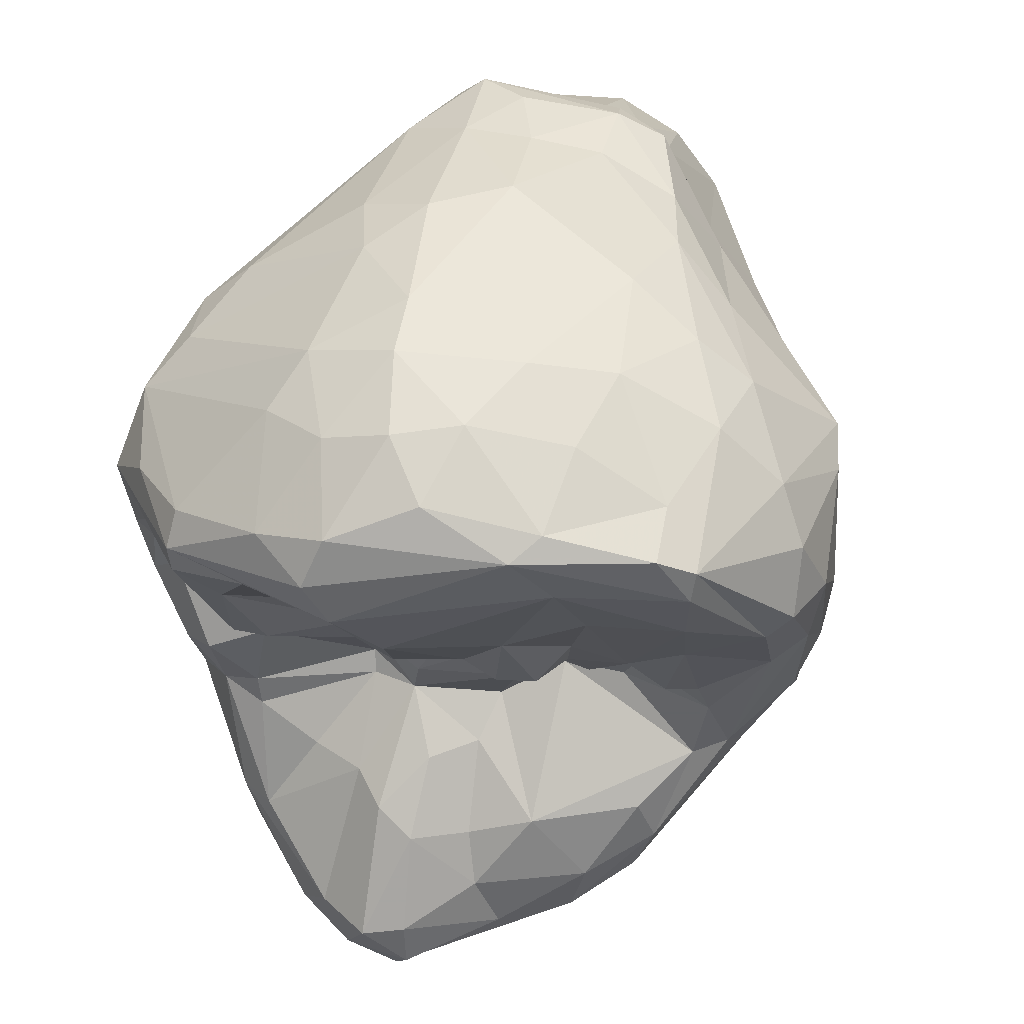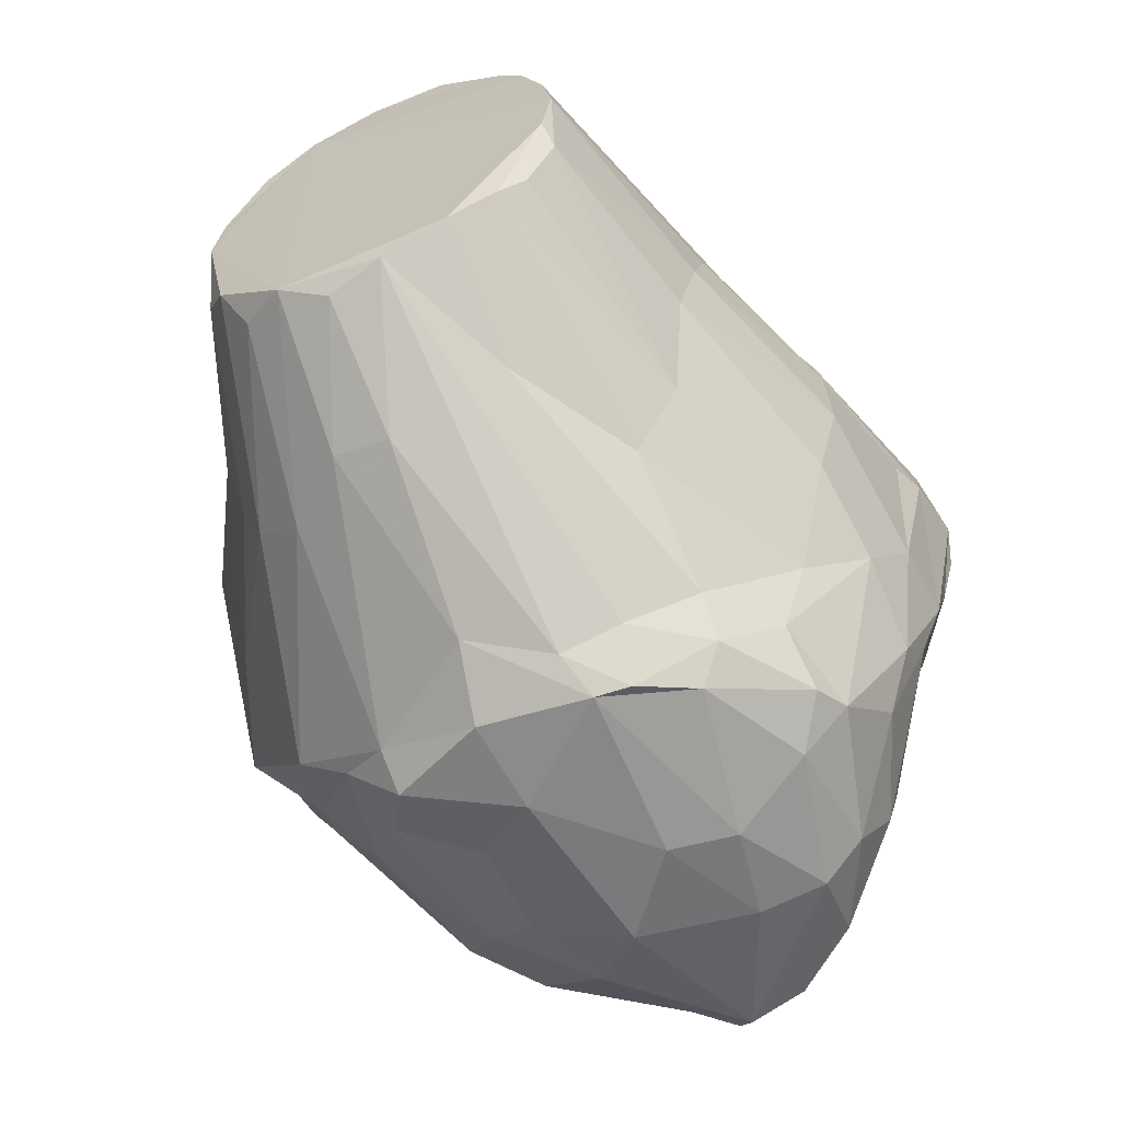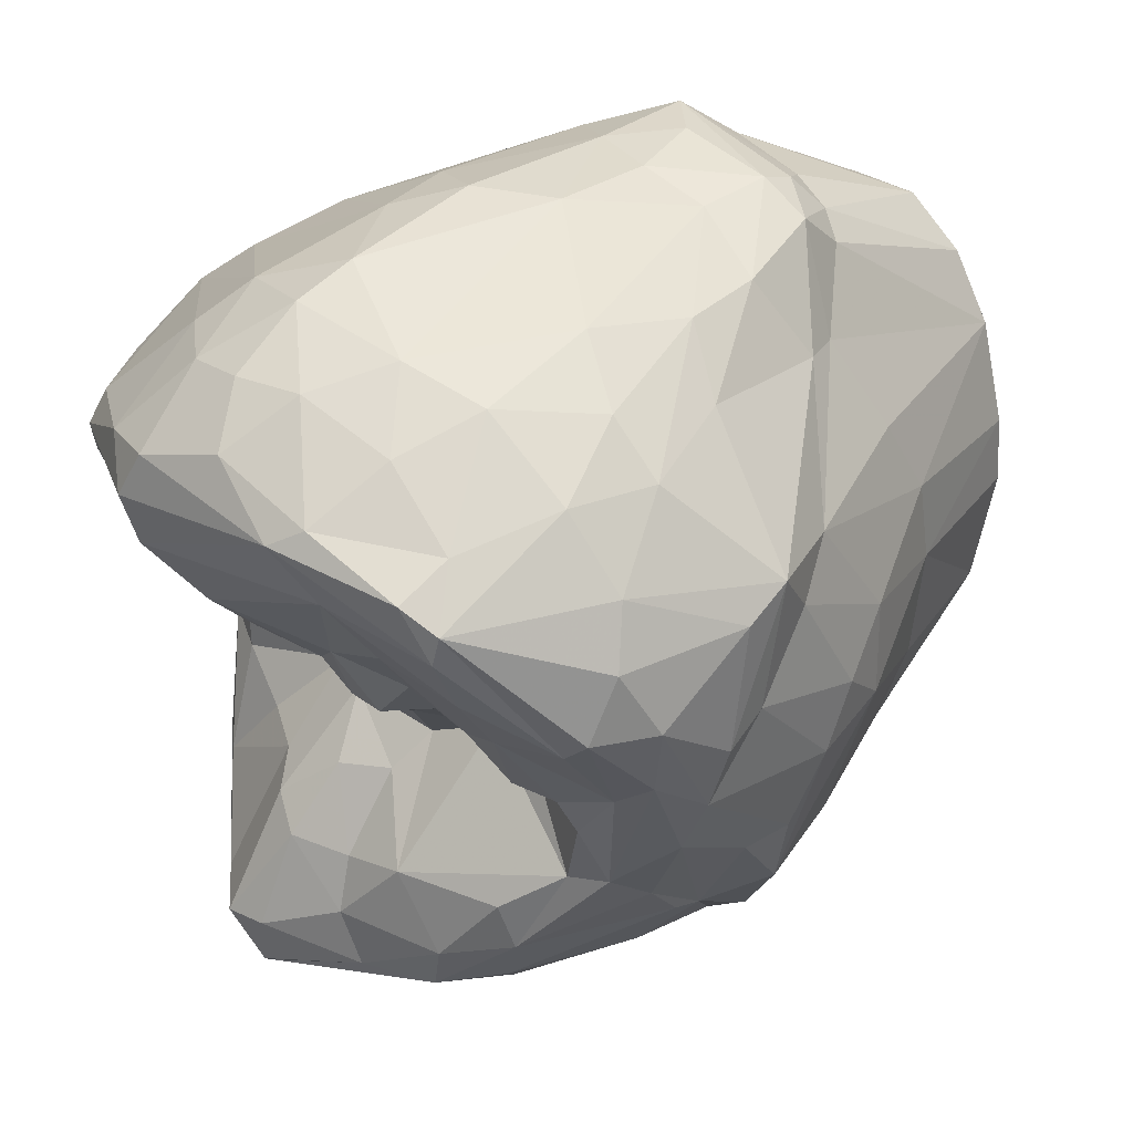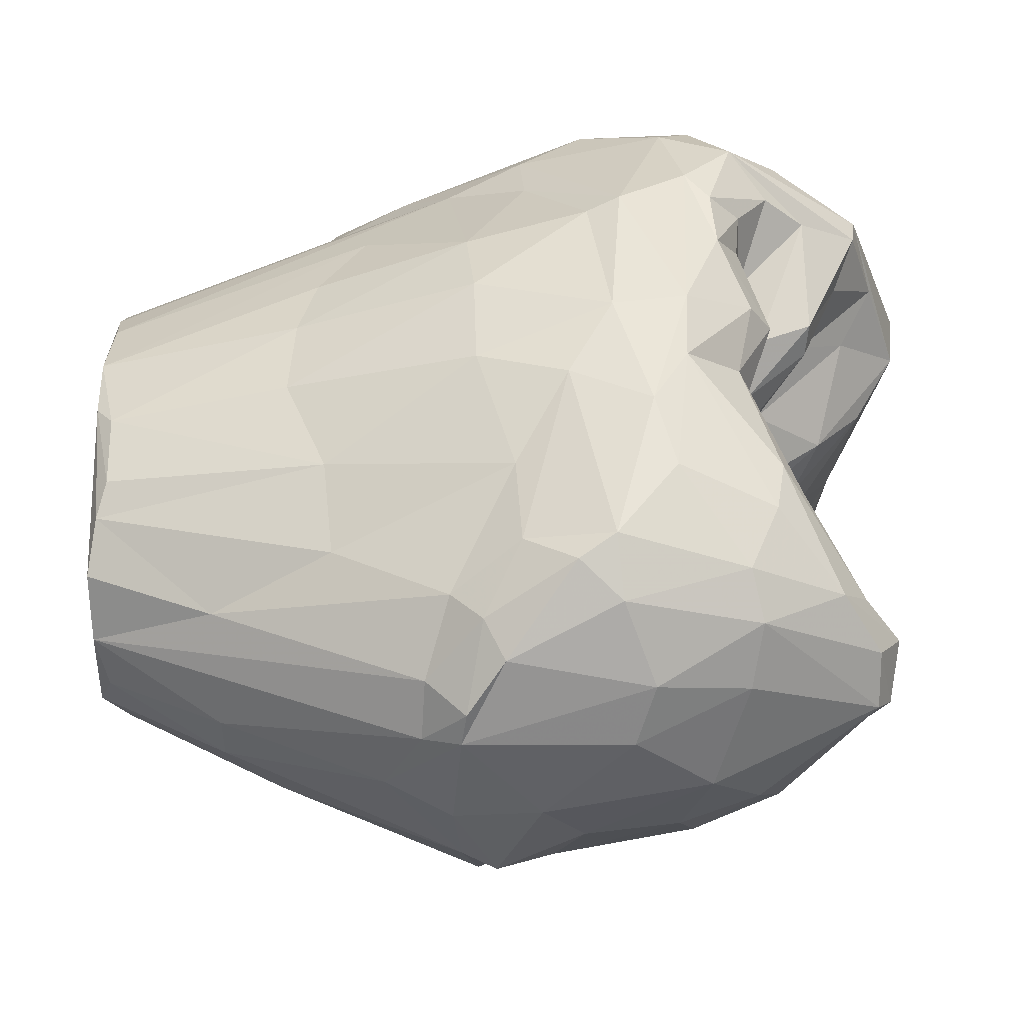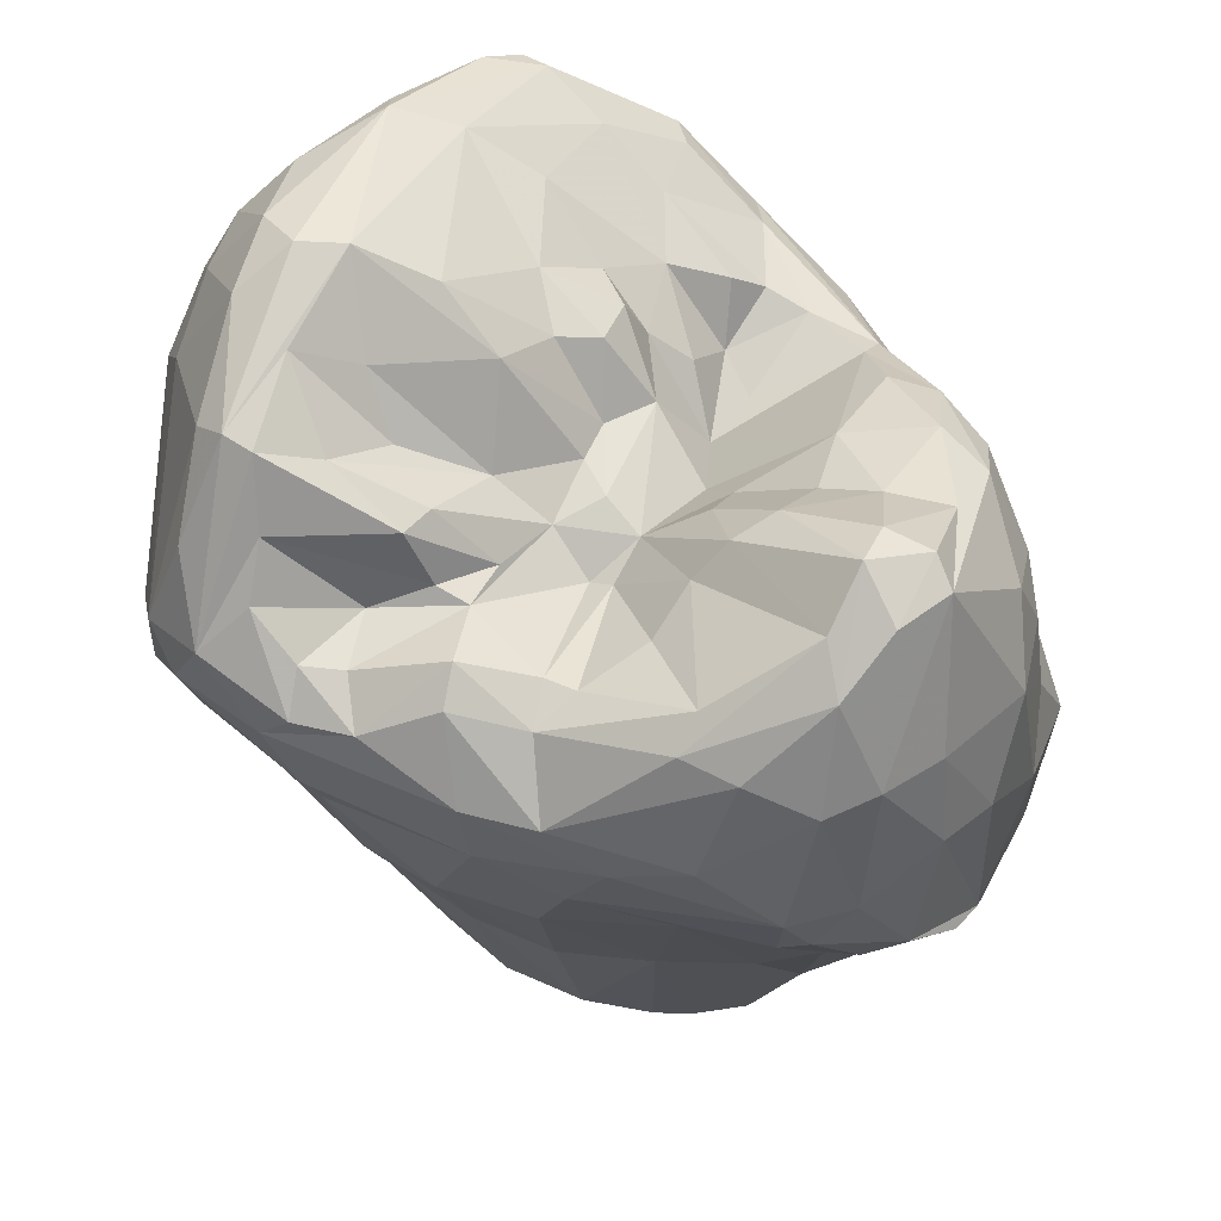
<metadata>
{"format":"obj","ext":"obj","renderer":"f3d","projection":"perspective","resolution":1024,"background":"white","views":[{"elev":40.6,"azim":13.8,"up":"+Y"},{"elev":-65.8,"azim":-156.9,"up":"+Y"},{"elev":39.3,"azim":50.0,"up":"+Y"},{"elev":-52.3,"azim":-91.5,"up":"+Y"},{"elev":55.1,"azim":-55.8,"up":"+Z"}]}
</metadata>
<code>
v -1.299 2.428 -9.368
v -1.025 -3.196 -0.848
v -0.5373 -0.287 -2.287
v 0.8932 4.252 -7.361
v -1.22 -4.027 -3.249
v 2.329 -1.776 -2.064
v 0.3849 4.495 -1.224
v -0.7457 5.038 -4.082
v -3.201 -1.728 -3.297
v -2.641 2.391 -0.7295
v -0.1229 -2.19 -9.274
v -3.303 1.074 -5.286
v -0.8652 4.866 -6.945
v 3.076 -1.485 -5.696
v 3.682 2.752 -2.216
v 1.684 2.301 -1.019
v 0.7284 -3.544 -2.001
v 0.9907 2.973 -9.339
v 0.294 -1.632 -1.461
v 1.961 0.4964 -9.288
v 0.1311 4.033 -0.4539
v 0.4847 -4.121 -4.353
v -0.3723 1.361 -1.01
v 1.925 -0.7552 -9.049
v -3.25 1.034 -2.254
v 1.134 -3.772 -3.872
v -1.899 1.04 -1.354
v 2.357 -1.555 -7.202
v -3.198 3.539 -3.147
v 2.69 0.4007 -2.314
v -3.846 2.291 -2.3
v 1.981 0.4091 -2.588
v -0.4915 4.799 -1.834
v 1.075 0.9856 -1.42
v -2.304 -3.014 -4.642
v 3.742 2.828 -4.227
v -3.066 -0.8427 -5.152
v 0.1946 0.6225 -2.025
v 3.552 2.171 -4.684
v -2.373 -0.5151 -7.214
v -1.638 -1.136 -1.953
v 3.884 0.691 -3.205
v -1.009 4.187 -7.415
v -1.003 1.037 -1.833
v 2.093 -2.428 -2.154
v -3.584 -0.3729 -2.913
v 2.421 3.55 -0.7344
v 2.404 2.572 -6.918
v -3.936 1.57 -2.858
v -0.435 -3.392 -0.832
v -0.705 2.725 -0.01356
v 3.453 0.2897 -5.921
v -0.8368 -2.564 -7.927
v -0.7219 -1.342 -1.327
v -1.456 4.496 -2.019
v -0.5498 -4.214 -5.221
v 0.417 -0.3907 -2.531
v 3.446 0.9108 -2.393
v -0.823 -1.957 -9.32
v -3.175 0.0318 -2.156
v 1.422 1.47 -1.536
v 0.03946 5.053 -4.604
v -0.7452 -2.669 -0.5647
v -1.671 0.4876 -2.029
v -2.105 -1.553 -6.751
v -1.634 3.807 -6.89
v 0.1378 -3.998 -2.57
v -2.828 -0.6862 -2.309
v -2.741 2.97 -5.518
v 2.31 4.368 -3.307
v 2.672 0.8202 -7.393
v 3.009 -0.7311 -2.73
v -3.157 3.083 -4.683
v 1.05 3.623 -0.2862
v -1.731 -3.594 -2.166
v -1.892 0.5085 -9.386
v 2.666 -2.801 -5.003
v 0.7162 0.3767 -2.064
v 2.992 -1.736 -3.663
v -2.448 -2.585 -2.009
v 1.548 4.762 -3.641
v 2.453 -2.608 -3.637
v -2.596 3.078 -0.8898
v -3.52 -0.4491 -3.708
v 0.2876 3.37 -9.331
v 2.59 -0.5312 -7.356
v 1 -1.397 -1.576
v -3.321 0.1862 -5.193
v -1.285 -1.525 -9.248
v 0.7801 1.741 -1.093
v -1.541 3.439 -0.3454
v 3.93 2.019 -2.543
v 0.3922 -2.936 -7.834
v -1.073 -0.08155 -2.55
v 3.692 2.104 -1.854
v -2.644 2.015 -6.464
v 0.9566 -1.934 -9.292
v -2.049 -3.671 -3.612
v 1.092 -0.006579 -2.803
v 0.6861 -2.828 -1.274
v 2.466 4.03 -4.439
v -3.395 1.98 -1.864
v 1.658 -2.595 -7.241
v -1.006 -3.761 -5.612
v 0.3941 4.386 -7.436
v -2.183 -1.974 -1.671
v 2.624 1.564 -1.605
v 1.889 3.536 -6.522
v -2.771 3.941 -4.009
v -1.476 -3.967 -4.788
v -1.782 -0.2024 -9.365
v 1.648 -3.583 -5.195
v -0.9168 0.4349 -2.225
v 3.818 1.475 -3.918
v 2.373 0.6087 -2.014
v -3.777 2.709 -3.082
v 0.4634 -3.723 -6.034
v 3.579 -0.6587 -4.042
v -0.2796 -2.59 -0.6716
v -1.567 1.921 -9.384
v -1.613 -2.439 -6.633
v 2.652 -0.7667 -2.481
v 0.8057 4.718 -2.057
v -2.214 1.932 -0.9573
v -0.5445 -4.155 -3.432
v -1.287 4.803 -3.483
v 1.279 4.585 -6.689
v -3.674 1.176 -3.954
v 1.668 -1.157 -9.25
v 2.963 -1.899 -4.016
v -2.182 -3.258 -2.308
v -1.747 2.664 -0.4048
v -2.55 0.3906 -7.161
v -1.561 4.539 -6.236
v 1.478 0.4561 -2.264
v -3.188 -1.259 -4.175
v 3.318 1.315 -6.019
v -0.3153 4.423 -0.9886
v 0.7453 4.818 -5.821
v 2.589 1.735 -7.303
v -3.646 0.6764 -2.519
v -1.33 -2.698 -0.9856
v 0.6969 4.652 -7.04
v -0.9776 3.147 0.005979
v -0.3796 -3.96 -5.634
v 1.087 -3.626 -2.844
v 1.501 2.313 -9.326
v -2.382 -0.4883 -2.164
v 3.433 1.827 -1.784
v 0.306 1.249 -1.298
v 2.142 -1.285 -1.987
v -2.657 1.27 -2.173
v -1.729 -3.233 -5.373
v 1.452 4.266 -1.426
v -2.983 2.13 -1.392
v -0.3078 2.039 -0.4619
v -3.31 3.458 -3.965
v 1.463 -2.754 -1.661
v 0.9894 -2.759 -7.83
v 3.559 -1.361 -4.507
v -3.304 2.836 -1.704
v 0.6098 -4.068 -5.295
v 3.396 3.311 -2.5
v 1.769 -0.01894 -2.797
v 1.992 -3.235 -4.172
v -0.3129 4.951 -6.531
v 1.617 -3.85 -4.812
v -1.285 2.172 -0.7502
v -0.31 -1.585 -1.156
v 1.602 4.462 -5.685
v -0.7783 3.658 -0.1574
v -1.683 -3.058 -1.284
v -0.5399 3.226 -9.35
v 1.994 1.123 -1.779
v 1.69 4.532 -2.347
v 1.629 -2.132 -1.603
v -1.054 -3.831 -2.257
v -0.5757 4.408 -7.504
v -0.4364 0.1651 -2.115
v 1.442 3.038 -0.5666
v -2.824 0.1662 -1.904
v -0.2603 -3.107 -0.6549
v 2.724 3.977 -2.411
v 3.713 0.2054 -4.972
v -1.052 -1.159 -1.687
v -1.021 4.23 -1.01
v -3.33 -1.103 -2.926
v 2.758 3.025 -0.8377
v -2.273 1.077 -1.328
v 2.152 -3.244 -4.934
v -3.594 3.109 -2.72
v 3.22 2.587 -5.227
v -2.56 -3.197 -3.695
v -2.187 0.4405 -2.02
v 0.6325 0.9159 -1.413
v 1.881 1.239 -9.291
v -2.144 3.768 -6.075
v -2.238 0.7866 -1.926
v 1.328 3.832 -0.5457
v -2.595 -2.11 -4.722
v 3.799 1.213 -2.581
v 2.901 3.897 -3.353
v -1.745 4.084 -1.479
v -2.549 -2.004 -1.915
v 3.683 -0.5578 -4.531
v 1.3 0.8669 -1.955
v 2.792 -0.04495 -2.495
v -2.656 2.715 -0.6877
v -3.246 2.329 -4.631
v -1.738 -3.613 -5.025
v 3.953 1.319 -3.397
v -0.5281 4.958 -2.517
v 1.818 4.556 -4.715
v 3.658 0.0205 -3.086
v 0.4221 -2.215 -1.219
v -0.8016 4.895 -5.838
v -3.819 1.269 -3.592
v 1.58 -3.215 -2.641
v -1.537 1.721 -1.302
v 0.253 -0.7875 -2.103
v 3.848 2.648 -3.671
v 0.466 -2.236 -9.126
v -2.341 -0.8264 -2.139
v -1.157 4.632 -6.958
v -0.2377 -0.8591 -1.768
v -2.873 -2.438 -3.059
v -3.472 1.423 -2.226
v 3.111 -1.126 -3.21
v 1.417 -1.708 -9.031
v 3.633 0.8688 -5.351
v -0.9149 -4.182 -5.175
v -1.041 -0.3258 -2.441
v 1.232 4.077 -7.2
v -2.603 1.157 -6.969
v -3.829 1.283 -2.581
v 2.401 3.779 -1.326
v 2.076 3.62 -6.101
v -0.2201 0.5593 -2.071
v -1.84 -0.4772 -9.172
v 2.156 -2.083 -7.13
v 2.797 3.347 -0.8956
v -0.02389 4.965 -5.707
v -2.374 -3.398 -4.08
v -1.546 -1.2 -9.154
v 0.7609 4.851 -6.606
v 2.681 2.316 -1.151
v -1.552 4.71 -4.378
v -1.768 1.384 -9.345
g Group28749
f 53 11 104
f 87 99 57
f 84 9 46
f 66 1 69
f 6 45 79
f 97 59 18
f 38 150 23
f 71 86 24
f 101 36 237
f 83 203 191
f 62 81 139
f 43 1 66
f 226 80 187
f 5 75 98
f 90 180 156
f 33 138 7
f 104 11 145
f 28 86 14
f 68 187 204
f 10 155 189
f 216 62 242
f 134 109 247
f 82 218 165
f 112 103 77
f 72 228 214
f 30 58 107
f 7 21 199
f 241 163 183
f 67 50 177
f 176 215 100
f 105 178 13
f 192 48 108
f 54 185 142
f 50 75 177
f 18 20 97
f 147 18 233
f 91 203 83
f 74 171 144
f 22 67 125
f 5 110 56
f 51 132 168
f 208 144 91
f 20 129 97
f 103 112 159
f 41 223 106
f 44 124 27
f 26 67 22
f 159 112 117
f 94 194 148
f 25 194 152
f 28 24 86
f 103 97 229
f 191 31 161
f 248 96 69
f 58 207 72
f 78 57 99
f 116 49 31
f 31 49 235
f 207 164 122
f 122 99 87
f 212 123 62
f 29 55 126
f 115 174 32
f 107 174 115
f 136 35 193
f 5 98 110
f 163 36 202
f 184 42 205
f 18 76 120
f 248 76 96
f 3 78 179
f 3 185 54
f 39 36 114
f 36 192 237
f 133 88 12
f 200 121 153
f 3 179 113
f 44 27 113
f 221 15 92
f 241 95 15
f 85 178 105
f 1 173 85
f 238 44 113
f 238 23 44
f 82 45 218
f 50 17 158
f 84 46 217
f 49 46 141
f 199 236 154
f 246 16 174
f 48 192 140
f 18 147 196
f 12 128 209
f 12 88 128
f 63 54 142
f 100 215 119
f 156 180 51
f 51 168 23
f 137 39 230
f 230 39 114
f 40 65 37
f 59 111 18
f 119 215 169
f 19 220 225
f 55 186 33
f 55 212 126
f 22 125 56
f 145 93 117
f 3 57 78
f 225 220 3
f 58 72 201
f 92 15 95
f 11 53 59
f 244 65 239
f 46 60 141
f 194 25 181
f 61 16 90
f 99 206 78
f 8 62 216
f 212 62 8
f 100 182 50
f 182 2 50
f 113 27 64
f 155 198 189
f 89 53 121
f 121 53 153
f 43 66 224
f 224 66 197
f 67 17 50
f 146 67 26
f 68 60 187
f 194 181 148
f 197 66 69
f 209 217 73
f 236 183 175
f 62 123 81
f 71 24 20
f 196 147 140
f 228 72 6
f 122 87 151
f 116 73 217
f 29 126 109
f 188 74 180
f 180 74 51
f 50 2 75
f 131 80 226
f 76 133 234
f 239 65 40
f 130 190 77
f 240 14 77
f 34 78 206
f 78 195 38
f 77 160 130
f 130 118 214
f 172 80 131
f 106 68 204
f 81 213 139
f 175 70 81
f 79 45 82
f 130 82 190
f 208 91 83
f 31 208 161
f 136 9 84
f 40 37 88
f 4 18 85
f 1 85 18
f 14 86 52
f 86 71 52
f 87 215 176
f 87 220 19
f 88 37 84
f 88 84 128
f 111 59 89
f 59 53 89
f 34 61 90
f 195 150 38
f 91 186 203
f 21 171 74
f 92 95 201
f 114 42 184
f 11 93 145
f 97 11 59
f 232 223 41
f 3 232 185
f 95 58 201
f 149 107 58
f 69 96 12
f 234 133 12
f 159 97 103
f 11 222 93
f 193 131 226
f 136 193 9
f 99 122 164
f 99 32 135
f 100 158 176
f 50 158 100
f 202 36 101
f 81 70 213
f 102 31 235
f 10 31 155
f 240 103 229
f 103 240 77
f 53 104 153
f 35 210 243
f 85 105 4
f 213 170 139
f 172 142 204
f 172 63 142
f 149 241 188
f 188 47 74
f 108 147 233
f 170 101 237
f 134 197 157
f 157 73 116
f 153 104 210
f 104 231 210
f 111 76 18
f 76 239 133
f 165 190 82
f 167 26 22
f 113 194 94
f 3 113 94
f 221 92 211
f 211 92 42
f 115 32 30
f 30 107 115
f 191 116 31
f 191 157 116
f 162 22 56
f 162 167 22
f 130 160 118
f 184 205 160
f 119 169 63
f 182 63 2
f 69 1 120
f 120 1 18
f 65 121 200
f 89 121 65
f 72 207 122
f 72 122 6
f 33 7 123
f 7 199 154
f 124 10 189
f 208 132 51
f 125 67 177
f 125 5 56
f 126 212 8
f 247 8 216
f 127 4 143
f 127 108 233
f 217 49 116
f 217 46 49
f 28 129 24
f 129 20 24
f 79 82 130
f 214 228 130
f 75 172 131
f 131 98 75
f 219 132 124
f 132 10 124
f 239 40 133
f 133 40 88
f 134 247 216
f 178 224 13
f 135 206 99
f 16 61 174
f 37 136 84
f 65 200 37
f 52 71 137
f 71 196 140
f 21 7 138
f 21 138 171
f 139 170 245
f 166 245 13
f 71 140 137
f 140 192 137
f 141 181 25
f 227 102 235
f 106 142 185
f 106 204 142
f 4 105 143
f 13 143 105
f 51 74 144
f 51 144 208
f 145 117 56
f 104 145 231
f 146 17 67
f 218 158 17
f 147 48 140
f 48 147 108
f 148 181 68
f 223 68 106
f 95 241 149
f 58 95 149
f 90 156 150
f 90 150 195
f 122 151 6
f 158 6 176
f 155 152 198
f 152 102 227
f 153 210 35
f 200 153 35
f 154 236 175
f 7 154 123
f 155 31 102
f 152 155 102
f 150 156 23
f 156 51 23
f 157 109 134
f 157 29 109
f 45 158 218
f 6 158 45
f 93 159 117
f 93 222 159
f 14 52 160
f 14 160 77
f 83 161 208
f 161 83 191
f 162 117 112
f 117 162 56
f 241 15 163
f 163 15 221
f 164 207 32
f 32 99 164
f 165 26 167
f 165 146 26
f 62 139 242
f 245 242 139
f 190 165 167
f 112 167 162
f 23 168 44
f 44 219 124
f 63 169 54
f 54 225 3
f 170 127 245
f 237 127 170
f 171 186 91
f 171 91 144
f 2 172 75
f 2 63 172
f 173 178 85
f 173 1 43
f 174 206 135
f 32 174 135
f 154 175 123
f 123 175 81
f 176 151 87
f 6 151 176
f 177 5 125
f 177 75 5
f 178 173 43
f 178 43 224
f 38 179 78
f 38 23 238
f 90 16 180
f 246 180 16
f 181 60 68
f 181 141 60
f 182 100 119
f 119 63 182
f 183 70 175
f 163 202 183
f 52 184 160
f 230 52 137
f 185 41 106
f 41 185 232
f 186 138 33
f 186 171 138
f 60 46 187
f 46 9 187
f 246 149 188
f 188 180 246
f 64 27 189
f 27 124 189
f 190 167 112
f 77 190 112
f 29 191 55
f 157 191 29
f 192 39 137
f 192 36 39
f 131 193 98
f 98 243 110
f 113 64 194
f 64 189 198
f 34 90 195
f 34 195 78
f 18 196 20
f 20 196 71
f 197 69 73
f 197 73 157
f 194 198 152
f 64 198 194
f 199 21 74
f 74 47 199
f 37 200 136
f 200 35 136
f 42 92 201
f 42 214 118
f 202 213 70
f 183 202 70
f 191 203 55
f 203 186 55
f 172 204 80
f 80 204 187
f 160 205 118
f 205 42 118
f 206 174 61
f 61 34 206
f 207 58 30
f 30 32 207
f 10 208 31
f 208 10 132
f 69 209 73
f 12 209 69
f 210 231 110
f 243 210 110
f 114 211 42
f 211 114 36
f 55 33 212
f 33 123 212
f 101 170 213
f 202 101 213
f 214 201 72
f 42 201 214
f 215 87 19
f 215 19 169
f 134 216 13
f 13 216 166
f 217 209 128
f 128 84 217
f 218 17 146
f 146 165 218
f 168 219 44
f 168 132 219
f 220 87 57
f 57 3 220
f 221 36 163
f 36 221 211
f 97 159 222
f 11 97 222
f 148 223 232
f 148 68 223
f 224 197 134
f 224 134 13
f 225 54 169
f 169 19 225
f 193 226 9
f 226 187 9
f 25 227 141
f 25 152 227
f 228 79 130
f 6 79 228
f 229 97 129
f 240 229 129
f 230 114 184
f 52 230 184
f 231 145 56
f 56 110 231
f 148 232 94
f 3 94 232
f 4 233 18
f 127 233 4
f 96 76 234
f 96 234 12
f 235 49 141
f 141 227 235
f 236 241 183
f 47 236 199
f 237 108 127
f 192 108 237
f 238 113 179
f 38 238 179
f 76 111 239
f 111 244 239
f 28 14 240
f 28 240 129
f 47 241 236
f 241 47 188
f 166 242 245
f 166 216 242
f 35 243 193
f 98 193 243
f 111 89 244
f 244 89 65
f 143 13 245
f 127 143 245
f 174 107 246
f 107 149 246
f 247 126 8
f 126 247 109
f 76 248 120
f 120 248 69

</code>
